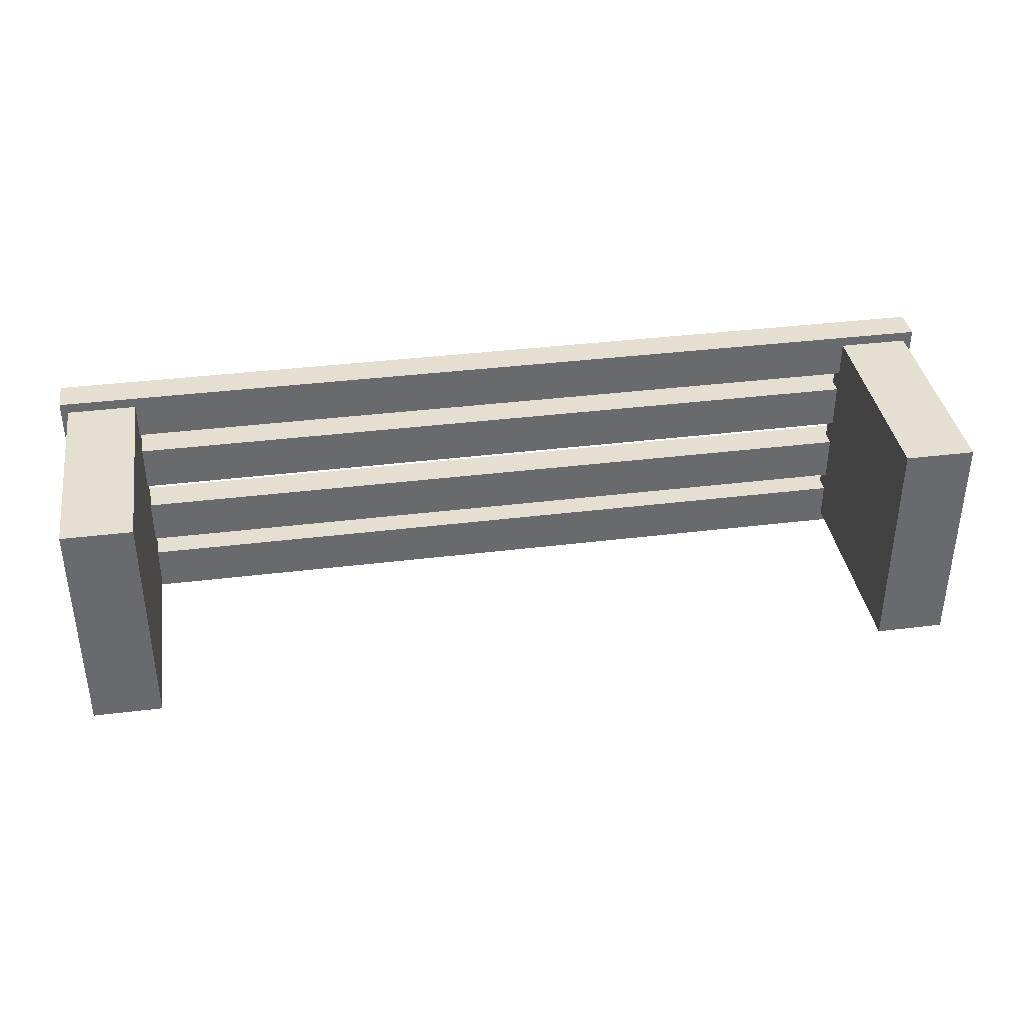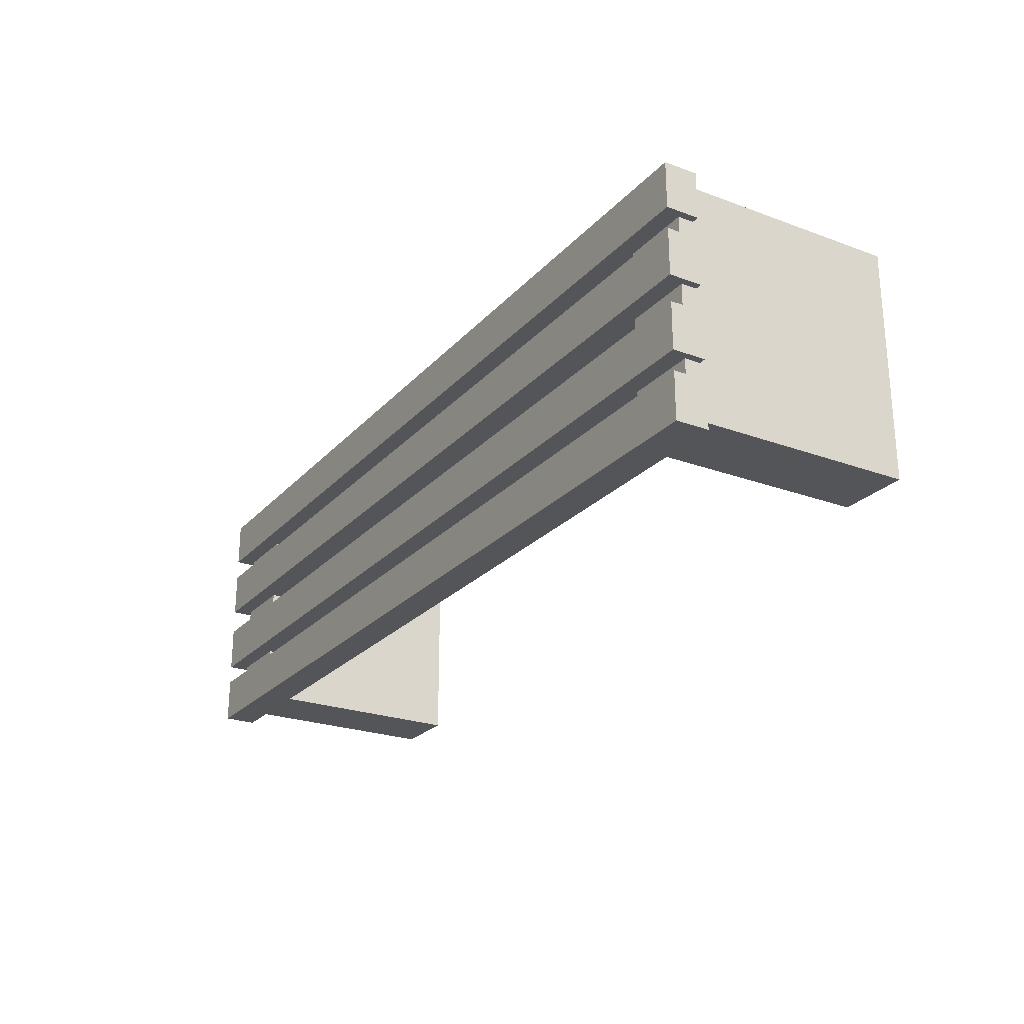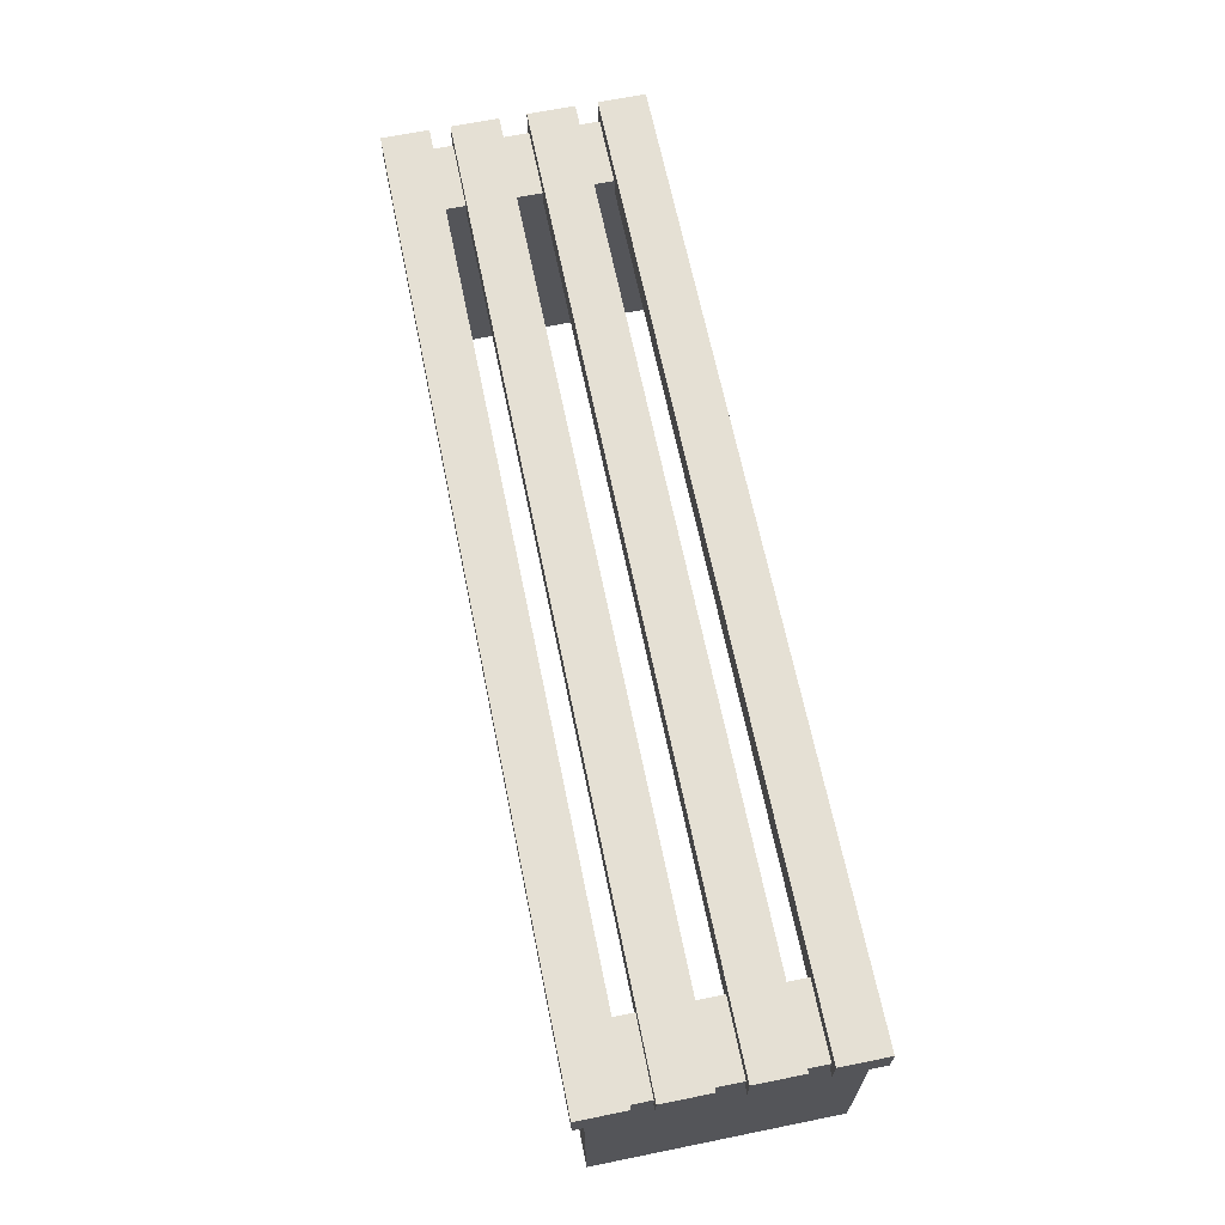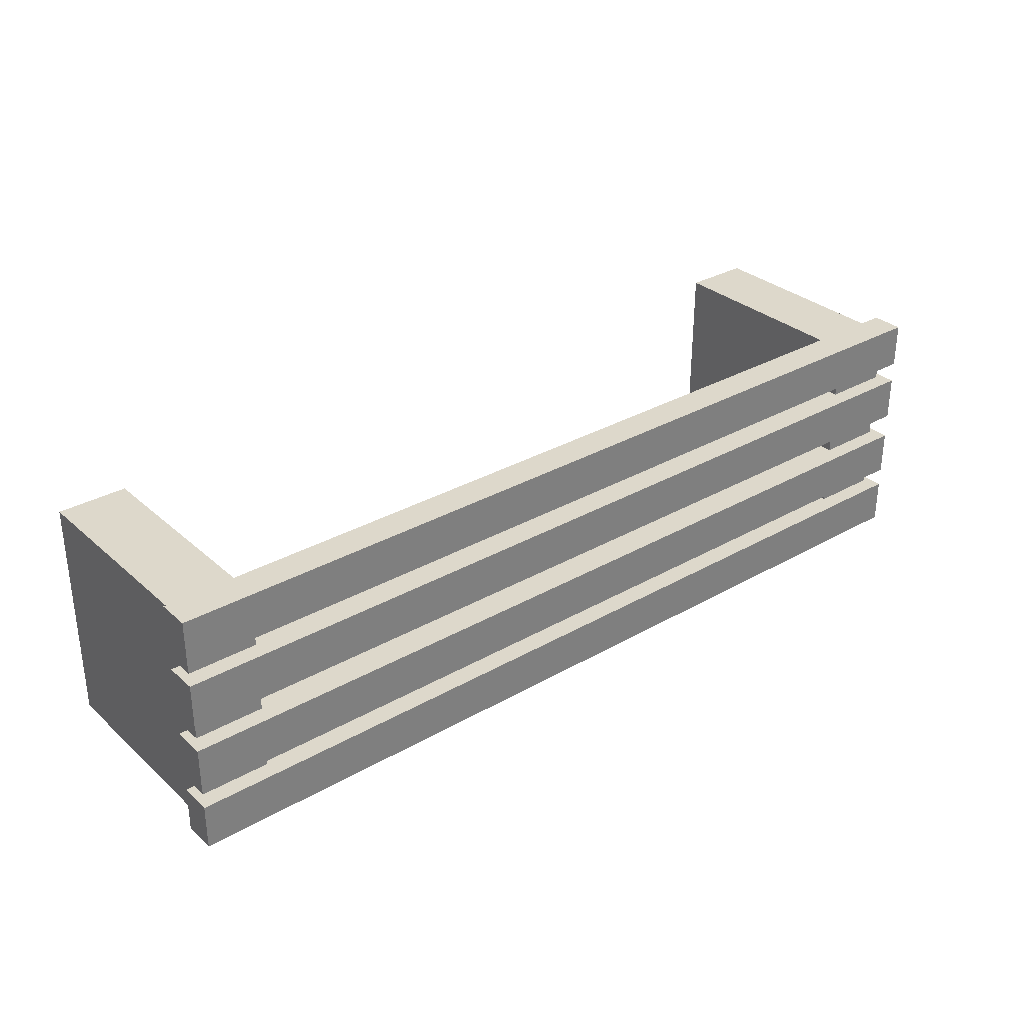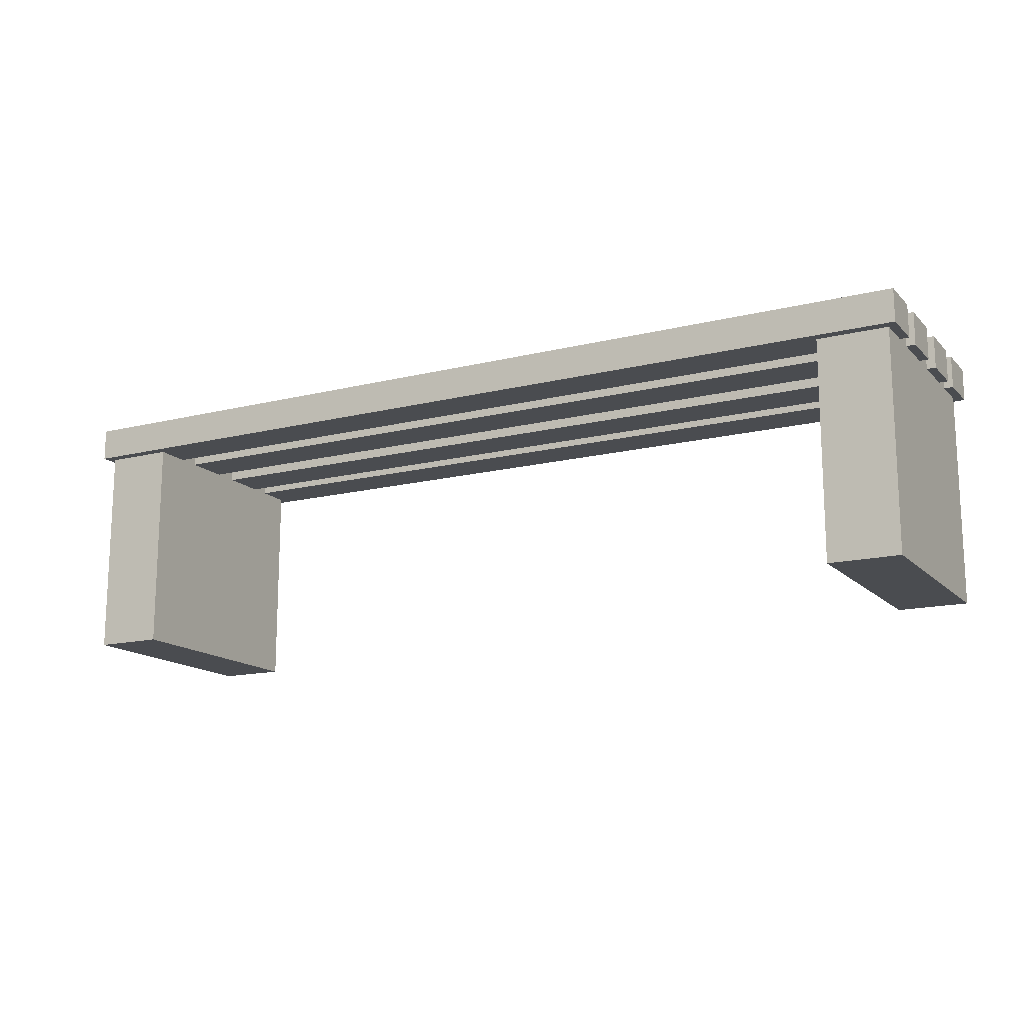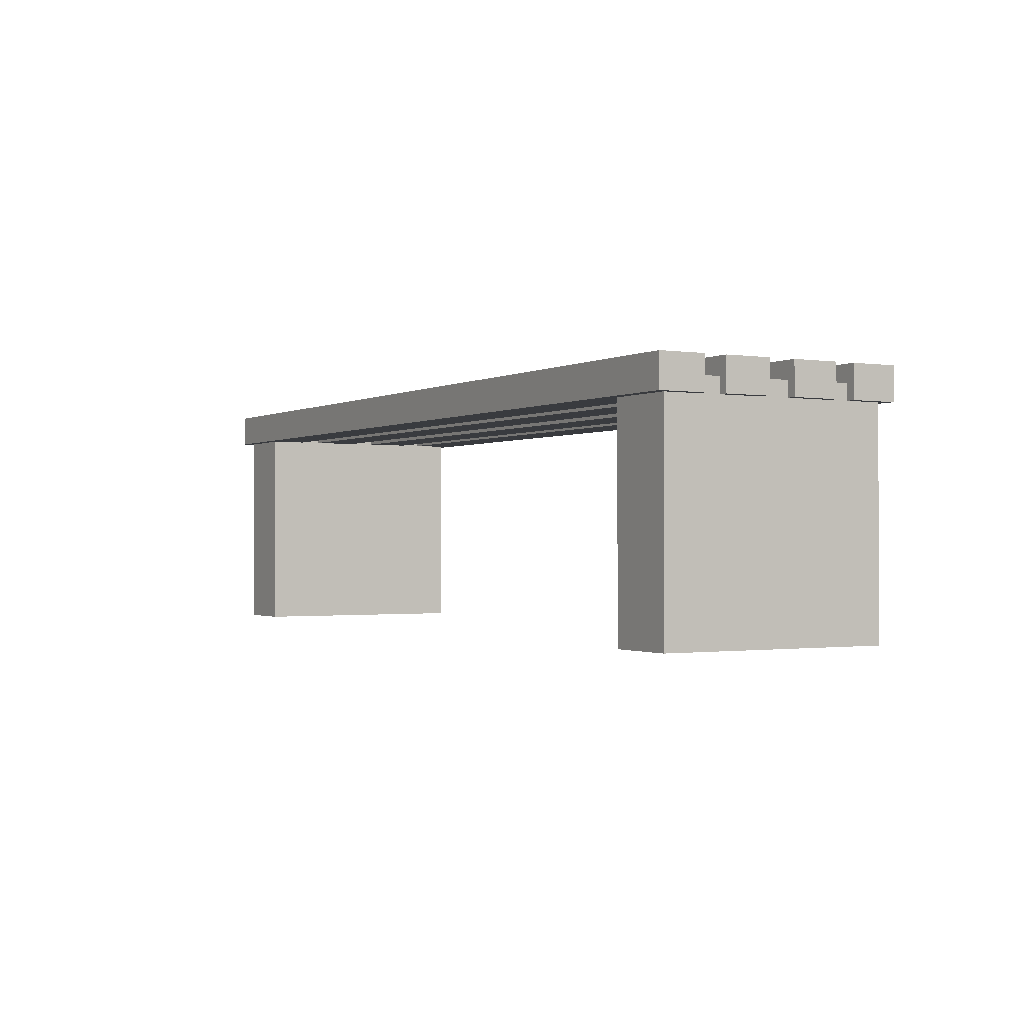
<metadata>
{"format":"obj","ext":"obj","renderer":"f3d","projection":"perspective","resolution":1024,"background":"white","views":[{"elev":37.4,"azim":-9.0,"up":"+Z"},{"elev":-24.3,"azim":-121.2,"up":"+Z"},{"elev":65.7,"azim":-101.5,"up":"+Y"},{"elev":31.5,"azim":141.0,"up":"+Z"},{"elev":-15.1,"azim":27.9,"up":"+Y"},{"elev":-1.0,"azim":60.2,"up":"+Y"}]}
</metadata>
<code>
v  2527 8.934 -1829
v  2521 8.934 -1829
v  2521 8.934 -1849
v  2527 8.934 -1849
v  2527 28.62 -1829
v  2527 28.62 -1849
v  2521 28.62 -1849
v  2521 28.62 -1829
g Box085
f 1 2 3
f 3 4 1
f 5 6 7
f 7 8 5
f 1 4 6
f 6 5 1
f 4 3 7
f 7 6 4
f 3 2 8
f 8 7 3
f 2 1 5
f 5 8 2
v  2527 27.31 -1829
v  2449 27.31 -1829
v  2449 27.31 -1832
v  2527 27.31 -1832
v  2527 30.09 -1829
v  2527 30.09 -1832
v  2449 30.09 -1832
v  2449 30.09 -1829
v  2527 27.31 -1834
v  2449 27.31 -1834
v  2449 27.31 -1838
v  2527 27.31 -1838
v  2527 30.09 -1834
v  2527 30.09 -1838
v  2449 30.09 -1838
v  2449 30.09 -1834
v  2527 27.31 -1840
v  2449 27.31 -1840
v  2449 27.31 -1844
v  2527 27.31 -1844
v  2527 30.09 -1840
v  2527 30.09 -1844
v  2449 30.09 -1844
v  2449 30.09 -1840
v  2527 27.31 -1846
v  2449 27.31 -1846
v  2449 27.31 -1850
v  2527 27.31 -1850
v  2527 30.09 -1846
v  2527 30.09 -1850
v  2449 30.09 -1850
v  2449 30.09 -1846
g Box086
f 9 10 11
f 11 12 9
f 13 14 15
f 15 16 13
f 9 12 14
f 14 13 9
f 12 11 15
f 15 14 12
f 11 10 16
f 16 15 11
f 10 9 13
f 13 16 10
f 17 18 19
f 19 20 17
f 21 22 23
f 23 24 21
f 17 20 22
f 22 21 17
f 20 19 23
f 23 22 20
f 19 18 24
f 24 23 19
f 18 17 21
f 21 24 18
f 25 26 27
f 27 28 25
f 29 30 31
f 31 32 29
f 25 28 30
f 30 29 25
f 28 27 31
f 31 30 28
f 27 26 32
f 32 31 27
f 26 25 29
f 29 32 26
f 33 34 35
f 35 36 33
f 37 38 39
f 39 40 37
f 33 36 38
f 38 37 33
f 36 35 39
f 39 38 36
f 35 34 40
f 40 39 35
f 34 33 37
f 37 40 34
v  2455 8.934 -1829
v  2449 8.934 -1829
v  2449 8.934 -1849
v  2455 8.934 -1849
v  2455 28.62 -1829
v  2455 28.62 -1849
v  2449 28.62 -1849
v  2449 28.62 -1829
g Box087
f 41 42 43
f 43 44 41
f 45 46 47
f 47 48 45
f 41 44 46
f 46 45 41
f 44 43 47
f 47 46 44
f 43 42 48
f 48 47 43
f 42 41 45
f 45 48 42

</code>
